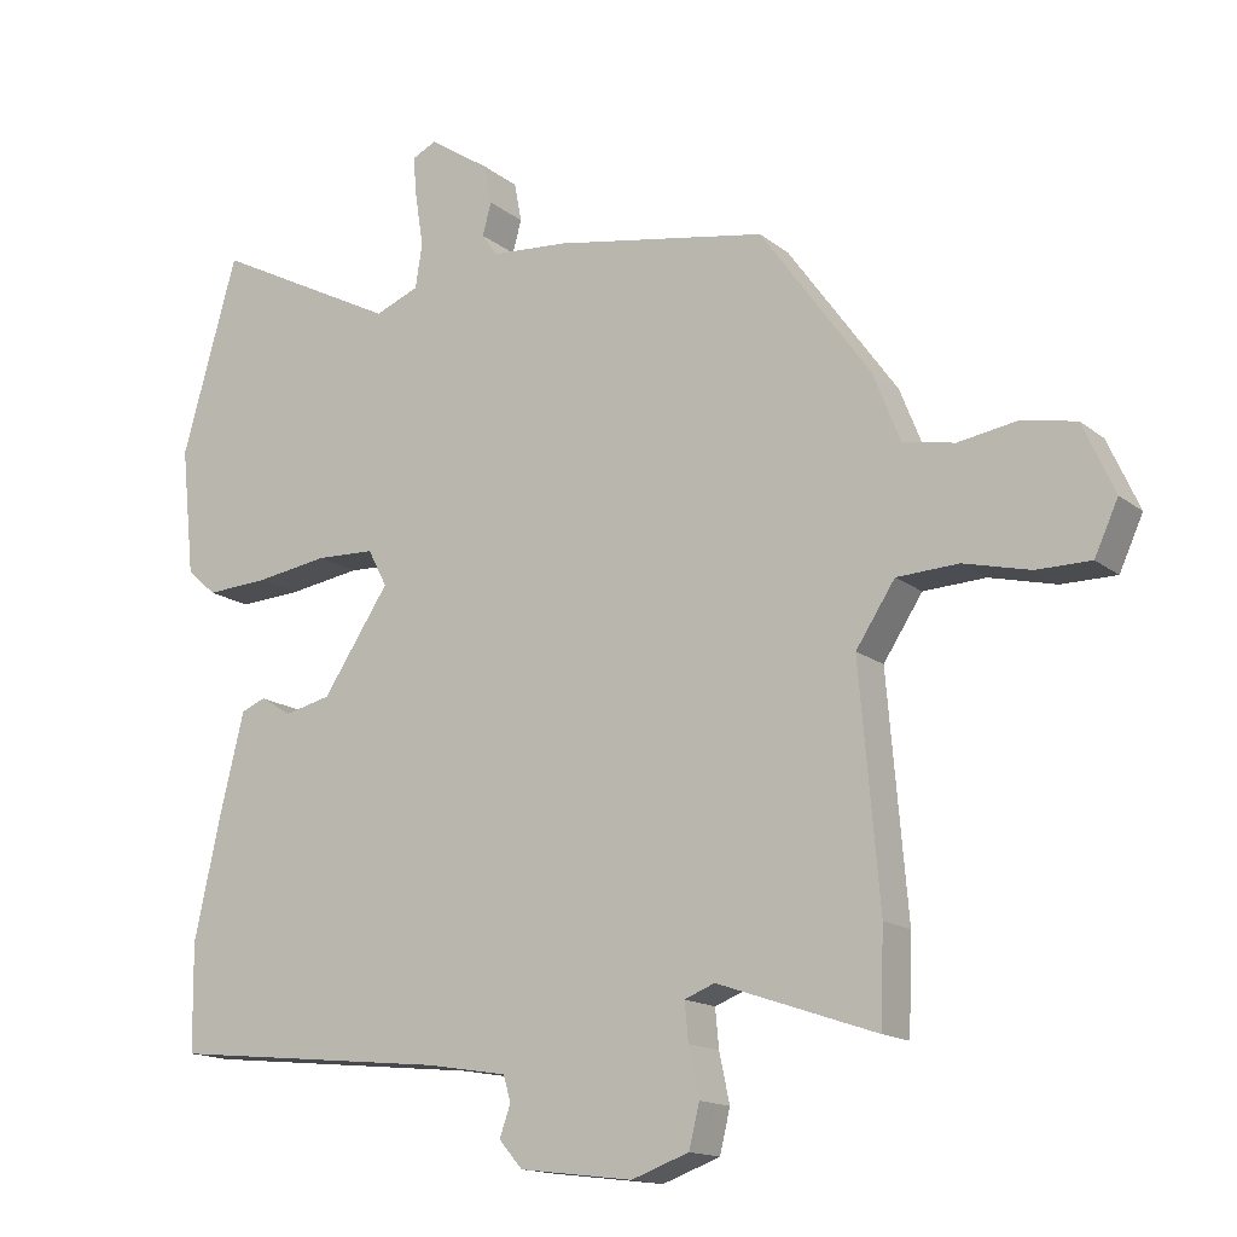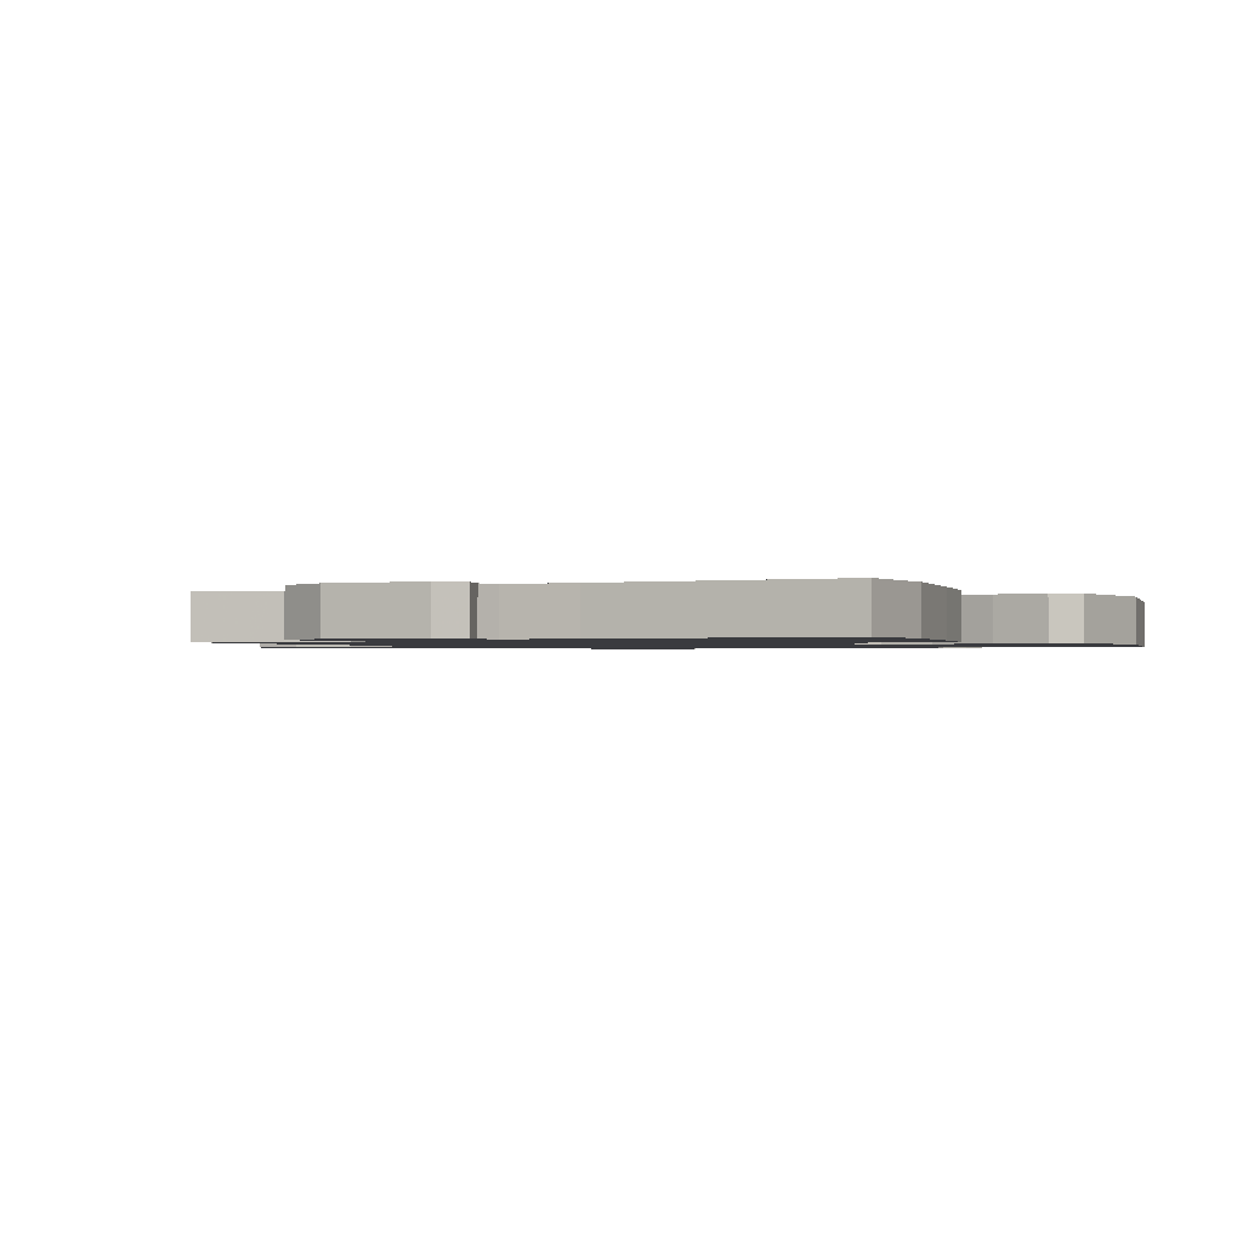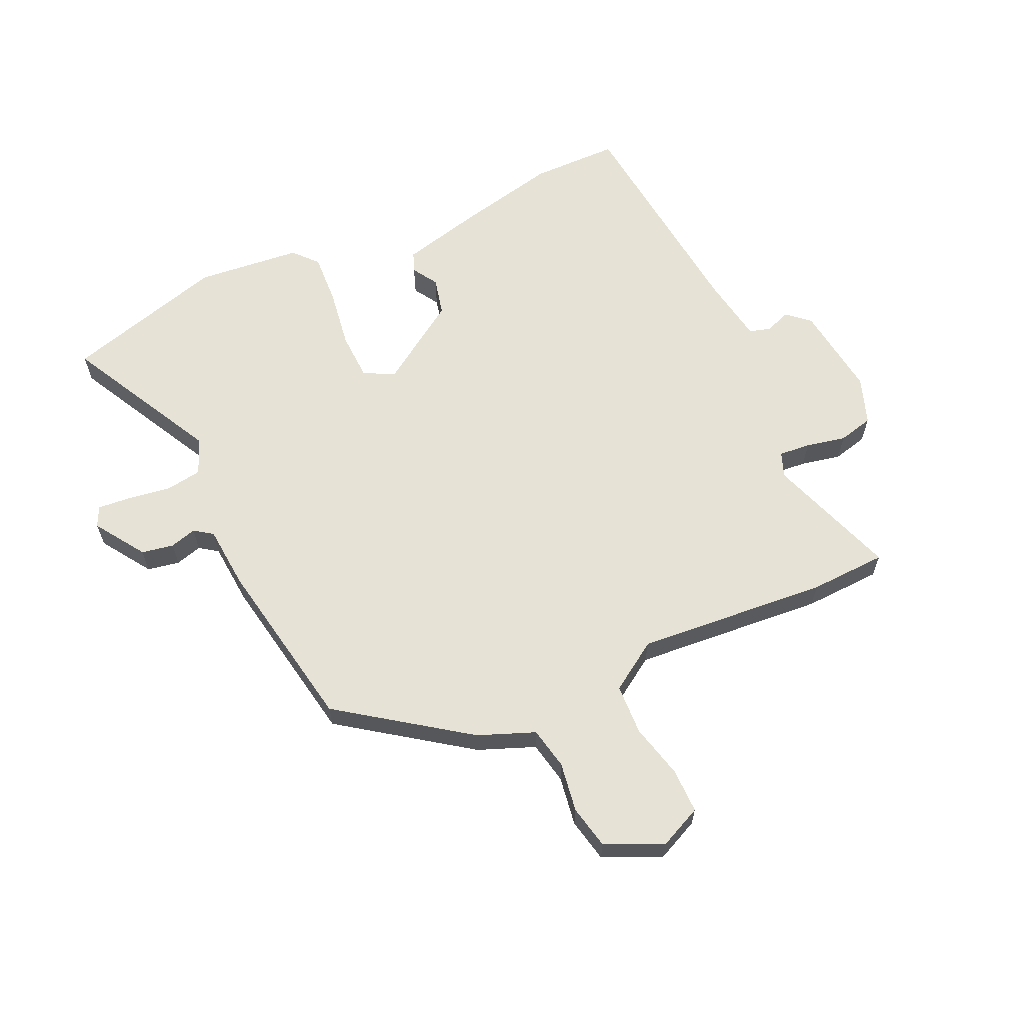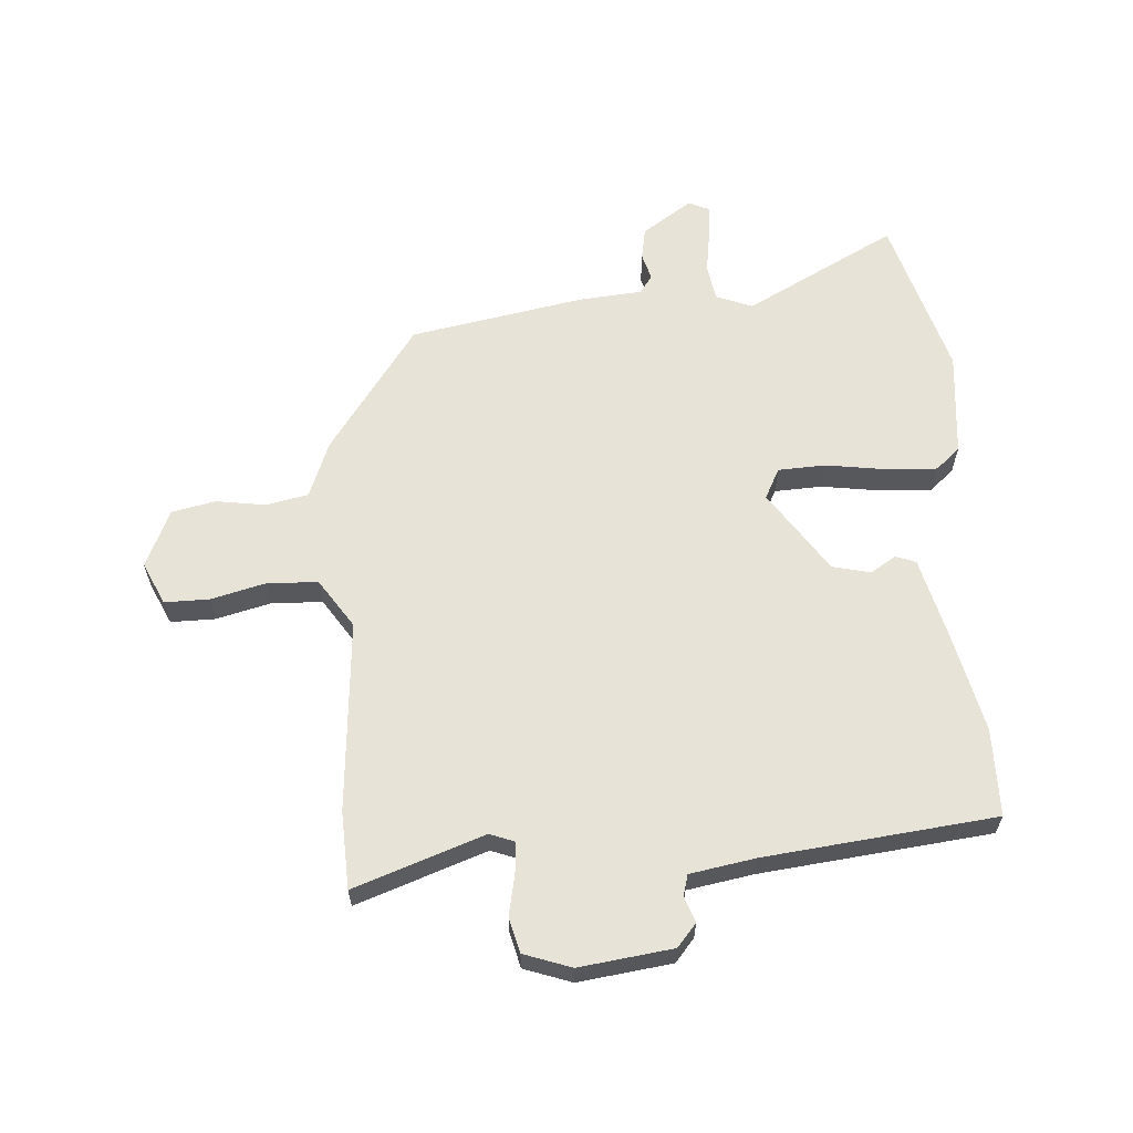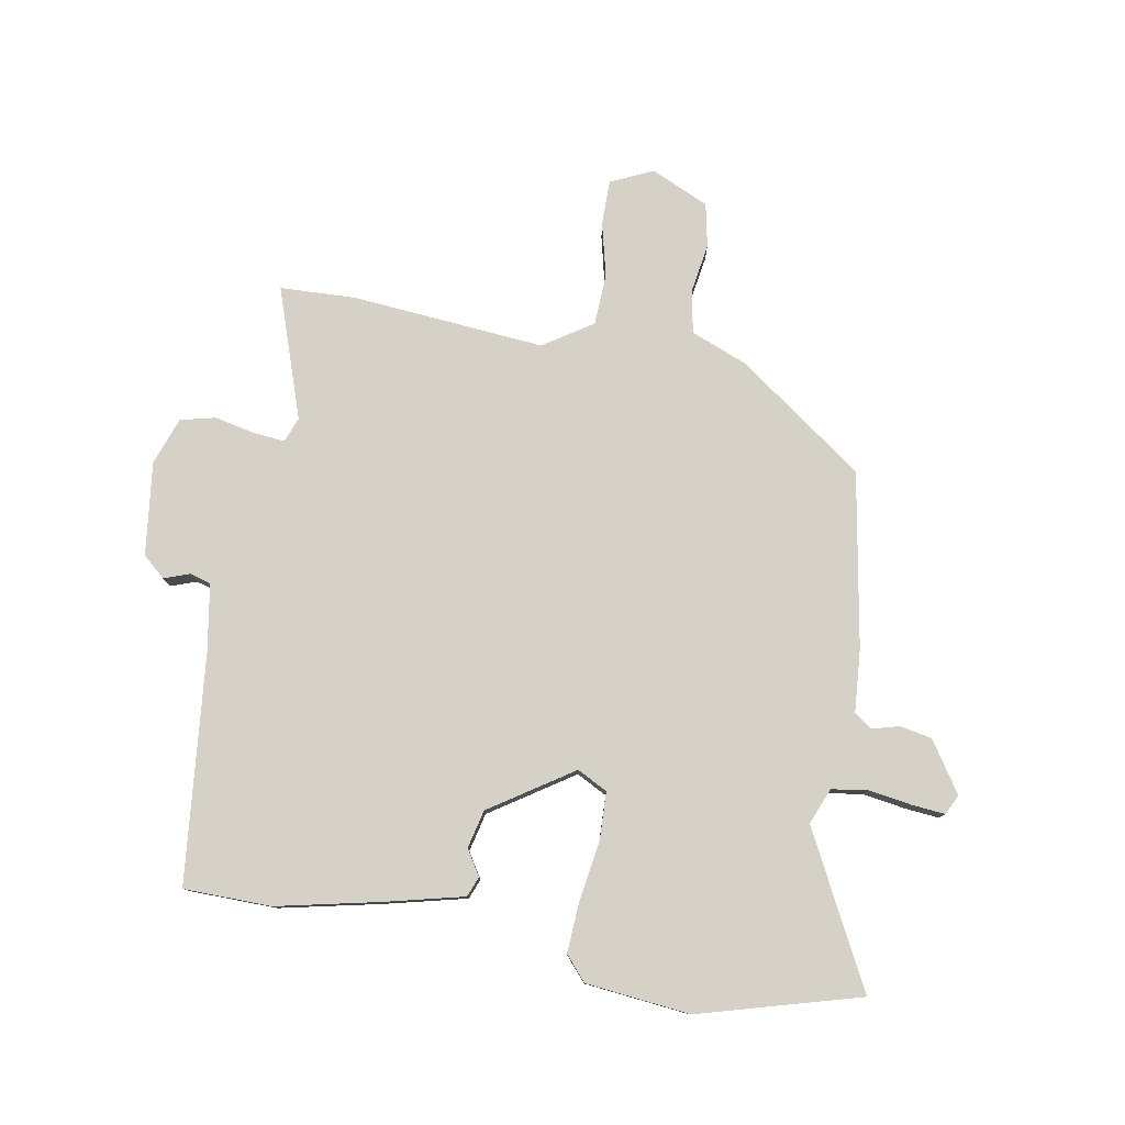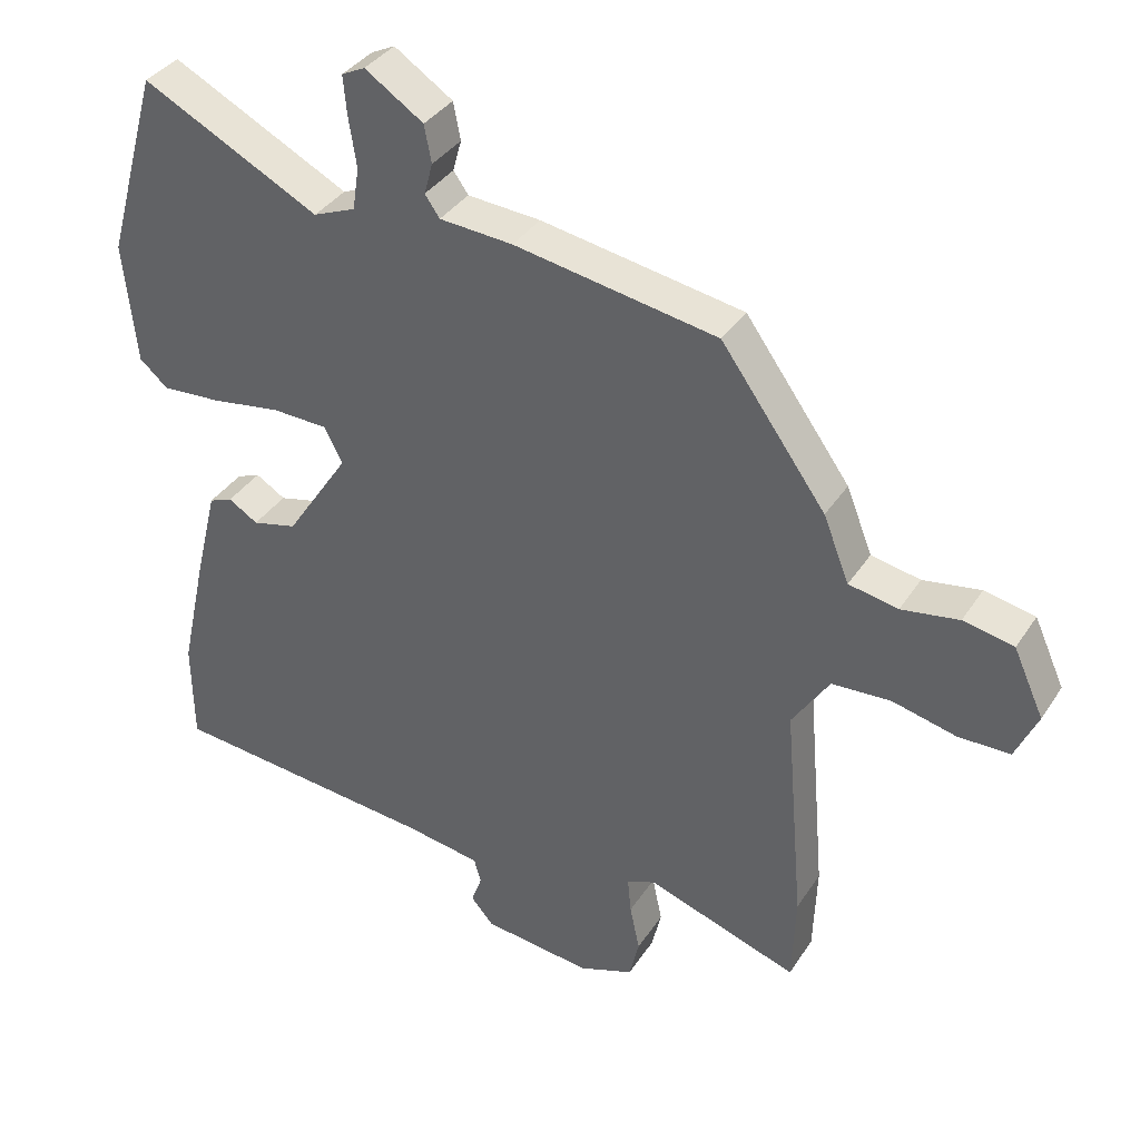
<metadata>
{"format":"obj","ext":"obj","renderer":"f3d","projection":"perspective","resolution":1024,"background":"white","views":[{"elev":-15.2,"azim":32.3,"up":"+Z"},{"elev":-1.3,"azim":-150.1,"up":"+Y"},{"elev":62.9,"azim":65.2,"up":"+Y"},{"elev":61.9,"azim":175.7,"up":"+Y"},{"elev":79.0,"azim":-79.9,"up":"+Y"},{"elev":36.1,"azim":28.8,"up":"+Z"}]}
</metadata>
<code>
v 0.503 0.07 -0.421
v 0.498 0.07 -0.548
v 0.283 0.07 -0.474
v 0.242 0.07 -0.49
v 0.247 0.07 -0.542
v 0.261 0.07 -0.608
v 0.247 0.07 -0.666
v 0.169 0.07 -0.694
v 0.015 0.07 -0.675
v -0.017 0.07 -0.638
v -0.002 0.07 -0.596
v -0.012 0.07 -0.561
v -0.121 0.07 -0.543
v -0.5 0.07 -0.504
v -0.502 0.07 -0.359
v -0.465 0.07 -0.19
v -0.433 0.07 -0.059
v -0.4 0.07 -0.046
v -0.358 0.07 -0.072
v -0.295 0.07 -0.057
v -0.205 0.07 0.079
v -0.231 0.07 0.129
v -0.31 0.07 0.132
v -0.408 0.07 0.117
v -0.493 0.07 0.112
v -0.533 0.07 0.147
v -0.551 0.07 0.32
v -0.476 0.07 0.586
v -0.225 0.07 0.456
v -0.165 0.07 0.48
v -0.156 0.07 0.54
v -0.167 0.07 0.611
v -0.172 0.07 0.666
v -0.139 0.07 0.682
v -0.056 0.07 0.627
v -0.046 0.07 0.574
v -0.058 0.07 0.53
v -0.037 0.07 0.5
v 0.067 0.07 0.492
v 0.356 0.07 0.441
v 0.505 0.07 0.233
v 0.542 0.07 0.14
v 0.612 0.07 0.126
v 0.694 0.07 0.139
v 0.766 0.07 0.124
v 0.809 0.07 0.029
v 0.777 0.07 -0.041
v 0.703 0.07 -0.041
v 0.613 0.07 -0.019
v 0.529 0.07 -0.023
v 0.476 0.07 -0.104
v 0.503 0 -0.421
v 0.498 0 -0.548
v 0.283 0 -0.474
v 0.242 0 -0.49
v 0.247 0 -0.542
v 0.261 0 -0.608
v 0.247 0 -0.666
v 0.169 0 -0.694
v 0.015 0 -0.675
v -0.017 0 -0.638
v -0.002 0 -0.596
v -0.012 0 -0.561
v -0.121 0 -0.543
v -0.5 0 -0.504
v -0.502 0 -0.359
v -0.465 0 -0.19
v -0.433 0 -0.059
v -0.4 0 -0.046
v -0.358 0 -0.072
v -0.295 0 -0.057
v -0.205 0 0.079
v -0.231 0 0.129
v -0.31 0 0.132
v -0.408 0 0.117
v -0.493 0 0.112
v -0.533 0 0.147
v -0.551 0 0.32
v -0.476 0 0.586
v -0.225 0 0.456
v -0.165 0 0.48
v -0.156 0 0.54
v -0.167 0 0.611
v -0.172 0 0.666
v -0.139 0 0.682
v -0.056 0 0.627
v -0.046 0 0.574
v -0.058 0 0.53
v -0.037 0 0.5
v 0.067 0 0.492
v 0.356 0 0.441
v 0.505 0 0.233
v 0.542 0 0.14
v 0.612 0 0.126
v 0.694 0 0.139
v 0.766 0 0.124
v 0.809 0 0.029
v 0.777 0 -0.041
v 0.703 0 -0.041
v 0.613 0 -0.019
v 0.529 0 -0.023
v 0.476 0 -0.104
f 47 48 49
f 46 47 49
f 45 46 49
f 44 45 49
f 43 44 49
f 42 43 49 50
f 42 50 51
f 41 42 51
f 40 41 51
f 39 40 51
f 38 39 51
f 35 36 37
f 34 35 37
f 33 34 37
f 32 33 37
f 31 32 37
f 30 31 37 38
f 1 2 3
f 51 1 3
f 38 51 3
f 30 38 3
f 29 30 3
f 27 28 29
f 26 27 29
f 25 26 29
f 24 25 29
f 23 24 29
f 17 18 19
f 16 17 19
f 15 16 19
f 14 15 19
f 13 14 19
f 12 13 19 20
f 9 10 11
f 8 9 11
f 7 8 11
f 6 7 11
f 5 6 11
f 4 5 11 12
f 12 20 21
f 4 12 21
f 3 4 21
f 22 23 29
f 3 21 22 29
f 100 99 98
f 100 98 97
f 100 97 96
f 100 96 95
f 100 95 94
f 101 100 94 93
f 102 101 93
f 102 93 92
f 102 92 91
f 102 91 90
f 102 90 89
f 88 87 86
f 88 86 85
f 88 85 84
f 88 84 83
f 88 83 82
f 89 88 82 81
f 54 53 52
f 54 52 102
f 54 102 89
f 54 89 81
f 54 81 80
f 80 79 78
f 80 78 77
f 80 77 76
f 80 76 75
f 80 75 74
f 70 69 68
f 70 68 67
f 70 67 66
f 70 66 65
f 70 65 64
f 71 70 64 63
f 62 61 60
f 62 60 59
f 62 59 58
f 62 58 57
f 62 57 56
f 63 62 56 55
f 72 71 63
f 72 63 55
f 72 55 54
f 80 74 73
f 80 73 72 54
f 1 52 53 2
f 2 53 54 3
f 3 54 55 4
f 4 55 56 5
f 5 56 57 6
f 6 57 58 7
f 7 58 59 8
f 8 59 60 9
f 9 60 61 10
f 10 61 62 11
f 11 62 63 12
f 12 63 64 13
f 13 64 65 14
f 14 65 66 15
f 15 66 67 16
f 16 67 68 17
f 17 68 69 18
f 18 69 70 19
f 19 70 71 20
f 20 71 72 21
f 21 72 73 22
f 22 73 74 23
f 23 74 75 24
f 24 75 76 25
f 25 76 77 26
f 26 77 78 27
f 27 78 79 28
f 28 79 80 29
f 29 80 81 30
f 30 81 82 31
f 31 82 83 32
f 32 83 84 33
f 33 84 85 34
f 34 85 86 35
f 35 86 87 36
f 36 87 88 37
f 37 88 89 38
f 38 89 90 39
f 39 90 91 40
f 40 91 92 41
f 41 92 93 42
f 42 93 94 43
f 43 94 95 44
f 44 95 96 45
f 45 96 97 46
f 46 97 98 47
f 47 98 99 48
f 48 99 100 49
f 49 100 101 50
f 50 101 102 51
f 51 102 52 1

</code>
